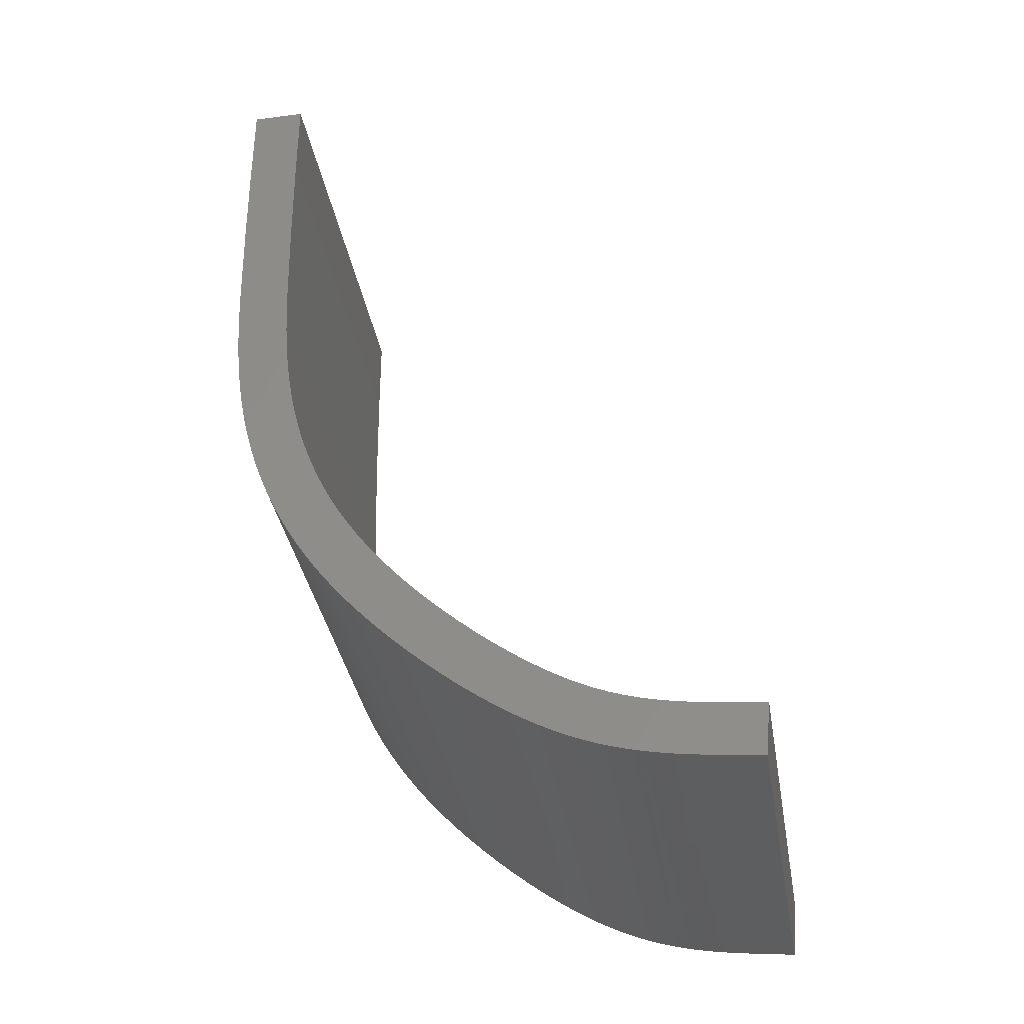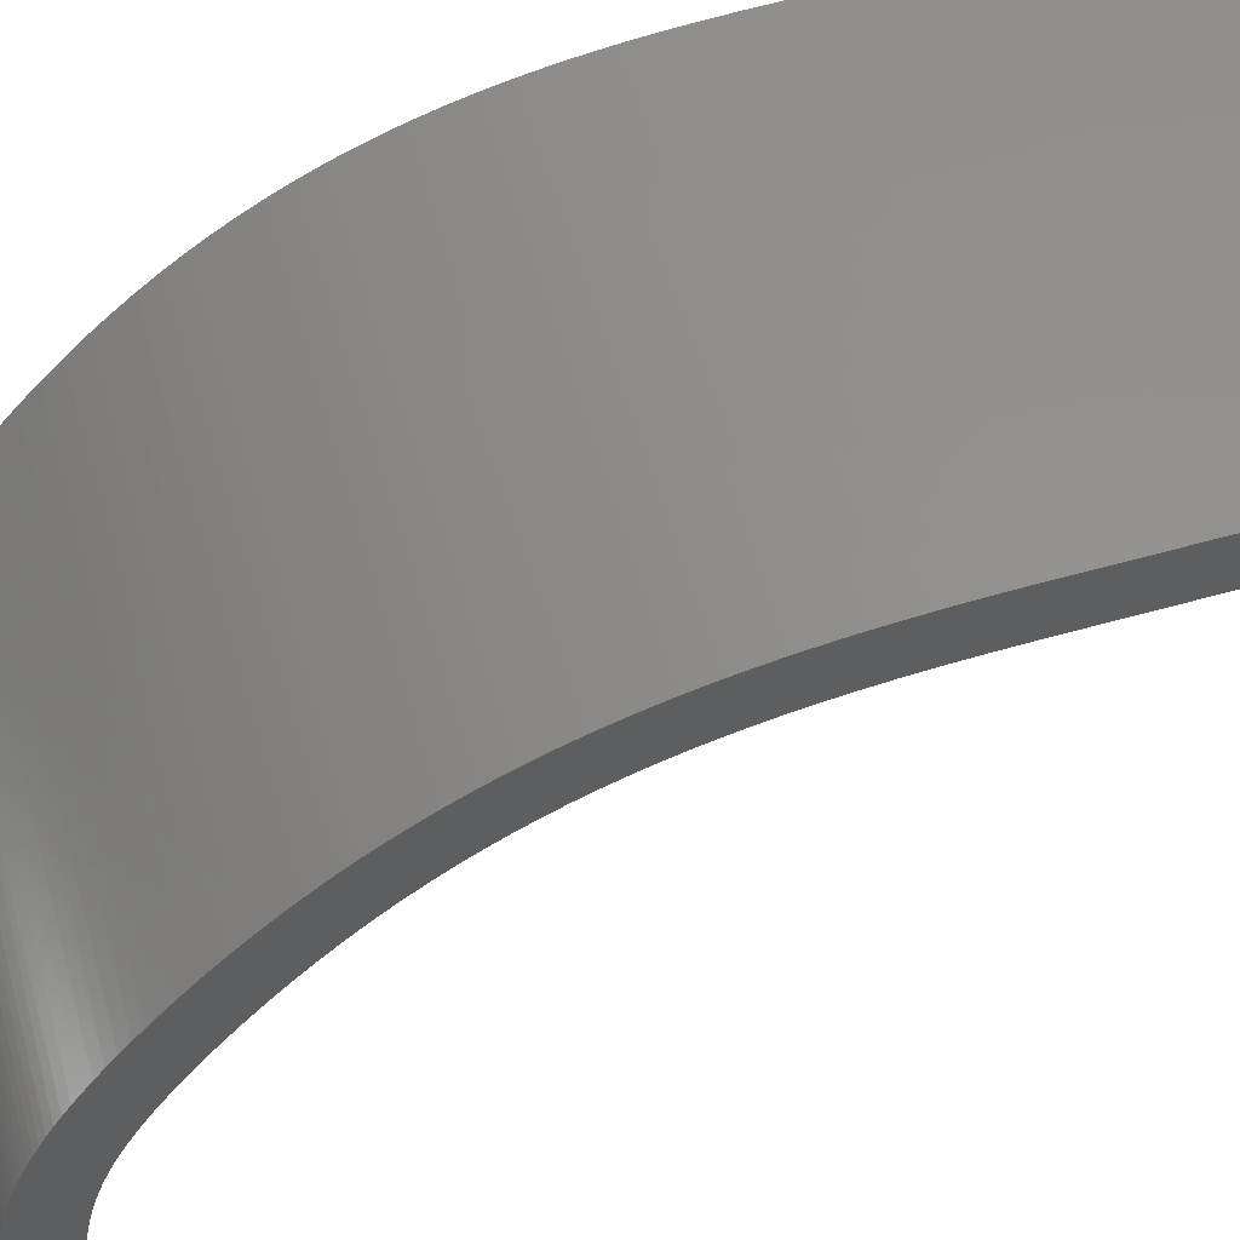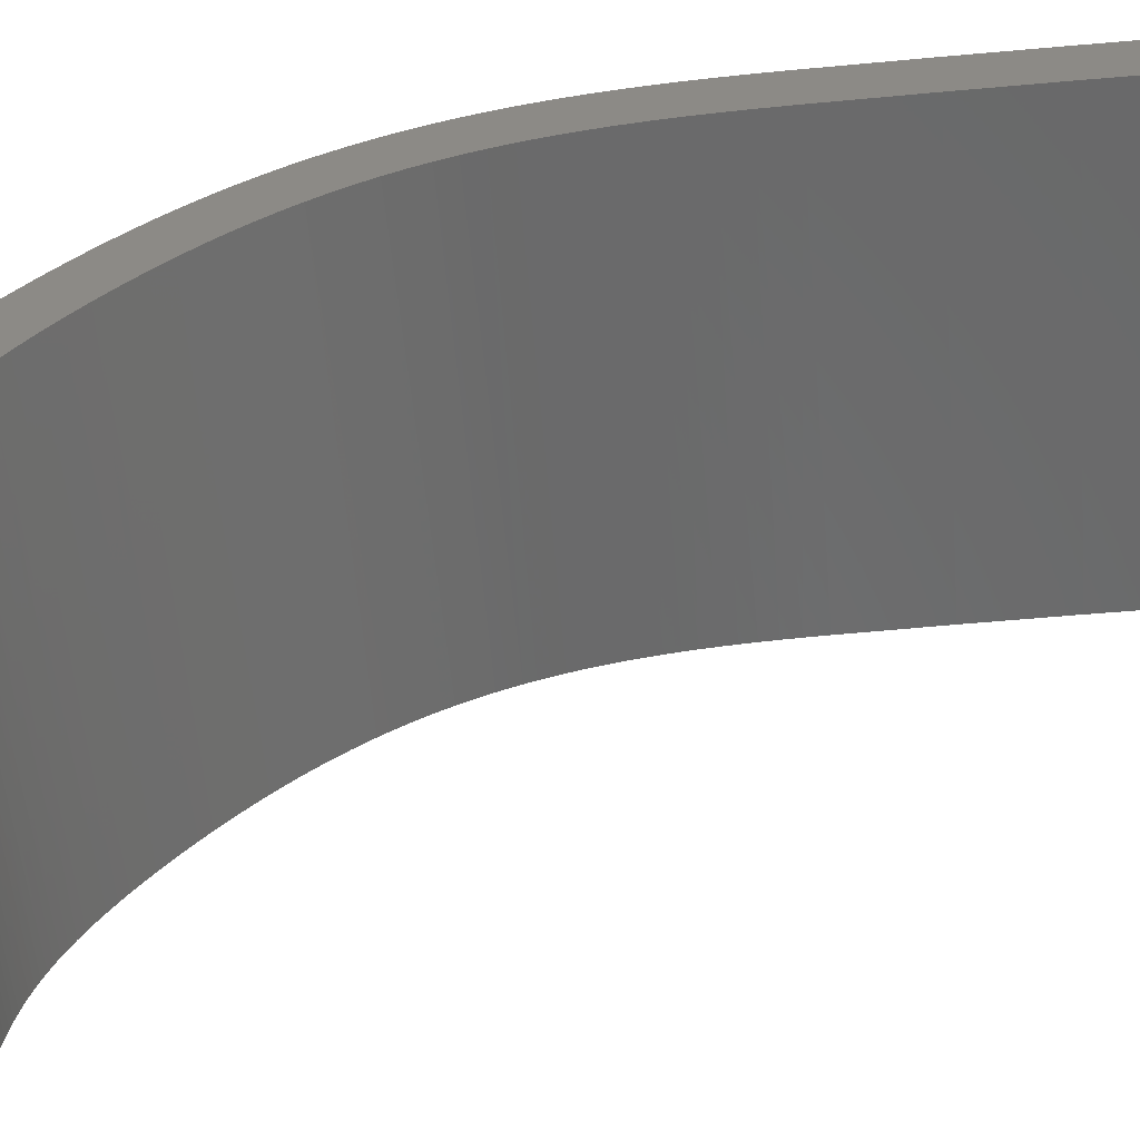
<metadata>
{"format":"stl","ext":"stl","renderer":"f3d","projection":"perspective","resolution":1024,"background":"white","views":[{"elev":-36.2,"azim":-80.3,"up":"+Z"},{"elev":54.9,"azim":-106.0,"up":"+Y"},{"elev":-56.1,"azim":-85.0,"up":"+Y"}]}
</metadata>
<code>
# stl→obj: 324 verts, 644 faces
v -300 -20 0
v 25 -20 0
v 25 20 0
v -300 20 0
v 25 19.69 -69.95
v -300 19.69 -69.95
v 25 18.76 -139.9
v -300 18.76 -139.9
v 25 17.2 -209.8
v -300 17.2 -209.8
v -300 -22.78 -208.8
v 25 -22.78 -208.8
v 25 -21.24 -139.2
v 25 -20.31 -69.59
v -300 -20.31 -69.59
v -300 -21.24 -139.2
v -300 -157.3 -538.4
v -300 -144.8 -526.4
v -300 -120.6 -558.7
v -300 -170.5 -550.4
v -300 -136 -573.2
v -300 -115.5 -553.7
v -300 -128.3 -566.1
v -300 -144 -580.4
v -300 -152.1 -587.4
v -300 -133.2 -514.5
v -300 -106.3 -544.2
v -300 -113.3 -551.4
v -300 -128.2 -566
v -300 -141.9 -578.5
v -300 -184.1 -562
v -300 -103.6 -541.4
v -300 -155.9 -590.6
v -300 -122.4 -502.7
v -300 -93.14 -530
v -300 -99.56 -537
v -300 -160.2 -594.2
v -300 -168.4 -600.8
v -300 16.69 -225.7
v -300 -23.73 -234.6
v -300 16.11 -238.9
v -300 15.42 -251
v -300 -92.42 -529.1
v -300 -197.7 -573
v -300 -176.5 -607.2
v -300 -184.1 -612.9
v -300 -24.9 -254.5
v -300 -26.42 -272.7
v -300 14.61 -262.6
v -300 -170 -602.1
v -300 16.23 -236.1
v -300 13.56 -274.8
v -300 13.52 -275.2
v -300 12.38 -286.3
v -300 -112.3 -490.9
v -300 -81.9 -516.8
v -300 -86.94 -522.8
v -300 -211.1 -583.1
v -300 -224 -592.1
v -300 -192.3 -618.9
v -300 15.04 -256.4
v -300 -28.28 -289.6
v -300 -102.9 -479.1
v -300 -75.27 -508.7
v -300 -184.5 -613.2
v -300 11.62 -292.7
v -300 11.19 -296.3
v -300 9.77 -306.7
v -300 -33.37 -322.2
v -300 -30.49 -305.5
v -300 8.156 -317.1
v -300 -94.22 -467.3
v -300 -64.42 -494.3
v -300 -72.06 -504.5
v -300 -197.7 -622.6
v -300 9.372 -309.3
v -300 -36.65 -337.9
v -300 4.568 -336.5
v -300 -86.12 -455.4
v -300 -54.4 -479.9
v -300 -59.32 -487.2
v -300 -62.85 -492.1
v -300 -80.98 -515.7
v -300 -200 -624.2
v -300 6.773 -325
v -300 6.463 -326.8
v -300 -40.34 -352.7
v -300 0.4343 -354.8
v -300 -78.62 -443.4
v -300 -46.23 -467.1
v -300 -49.72 -472.7
v -300 -54.24 -479.7
v -300 -69.7 -501.5
v -300 3.461 -341.6
v -300 2.601 -345.6
v -300 -1.816 -363.5
v -300 -4.244 -372.1
v -300 -236 -599.8
v -300 -207.5 -629.1
v -300 -0.2632 -357.5
v -300 -44.44 -366.9
v -300 -71.67 -431.3
v -300 -38.76 -454.4
v -300 -40.85 -458.1
v -300 -45.18 -465.4
v -300 -4.393 -372.6
v -300 -48.96 -380.5
v -300 -8.974 -387.2
v -300 -9.488 -388.7
v -300 -6.794 -380.5
v -300 -65.25 -419
v -300 -32.71 -443.2
v -300 -210.7 -631.2
v -300 -12.36 -396.9
v -300 -13.99 -401.3
v -300 -31.82 -441.5
v -300 -36.72 -450.7
v -300 -214.5 -633.6
v -300 -344 -635.2
v -300 -330.1 -633.4
v -300 -327.9 -673.4
v -300 -366.5 -637.5
v -300 -348.8 -676
v -300 -384.3 -639.3
v -300 -367.2 -677.8
v -300 -53.92 -393.6
v -300 -59.35 -406.4
v -300 -19.45 -414.9
v -300 -15.33 -404.8
v -300 -18.52 -412.8
v -300 -25.38 -428.3
v -300 -21.81 -420.5
v -300 -25.28 -428.1
v -300 -28.93 -435.7
v -300 -318 -631.4
v -300 -312.2 -671
v -300 -319.8 -672.3
v -300 -323.9 -672.9
v -300 -338 -674.7
v -300 -359.7 -677.1
v -300 -221.3 -637.7
v -300 -307 -629.2
v -300 -299.5 -668.5
v -300 -305 -669.6
v -300 -311.3 -670.8
v -300 -336.8 -674.6
v -300 -380.2 -679.1
v -300 -247 -606.2
v -300 -296.7 -626.6
v -300 -291.4 -666.6
v -300 -222.9 -638.5
v -300 -257.3 -611.6
v -300 -234.2 -644.8
v -300 -234.5 -644.9
v -300 -228 -641.4
v -300 -286.7 -623.7
v -300 -278.5 -663
v -300 -288.3 -665.8
v -300 -298.1 -668.2
v -300 -267.2 -616.2
v -300 -245.2 -650.2
v -300 -247.2 -651.1
v -300 -240.8 -648.1
v -300 -277.4 -662.7
v -300 -284.9 -664.9
v -300 -277 -620.2
v -300 -256 -654.9
v -300 -266.7 -659.1
v -300 -259.7 -656.4
v -300 -265.9 -658.8
v -300 -272.2 -661
v -300 -253.4 -653.9
v 25 -141.9 -578.5
v 25 -170.5 -550.4
v 25 -175.8 -555.1
v 25 -168 -548.2
v 25 -128.3 -566.1
v 25 -160.3 -541.3
v 25 -152.9 -534.2
v 25 -157.3 -538.4
v 25 -115.5 -553.7
v 25 -145.6 -527.2
v 25 -155.8 -590.6
v 25 -184.1 -562
v 25 -191.6 -568.2
v 25 -138.7 -520.2
v 25 -144.8 -526.4
v 25 -183.7 -561.7
v 25 -103.6 -541.4
v 25 -133.2 -514.4
v 25 -132 -513.2
v 25 -170 -602.1
v 25 -197.7 -573
v 25 -92.41 -529.1
v 25 -125.7 -506.4
v 25 -23.29 -224.4
v 25 -184 -612.9
v 25 -199.4 -574.3
v 25 16.25 -236.1
v 25 -23.74 -234.6
v 25 -211.1 -583.1
v 25 -214.7 -585.7
v 25 -119.7 -499.6
v 25 -122.4 -502.6
v 25 -23.86 -237.3
v 25 -24.54 -249.2
v 25 -207.1 -580.2
v 25 15.06 -256.4
v 25 -24.92 -254.5
v 25 -81.89 -516.8
v 25 -113.9 -492.7
v 25 13.52 -275.2
v 25 -26.43 -272.7
v 25 -27.4 -282.1
v 25 -25.34 -260.4
v 25 -108.3 -486
v 25 -112.3 -490.9
v 25 -26.26 -271
v 25 11.64 -292.7
v 25 -28.3 -289.6
v 25 -197.7 -622.6
v 25 -72.05 -504.5
v 25 -103 -479.1
v 25 -62.84 -492.1
v 25 -97.85 -472.3
v 25 9.391 -309.3
v 25 -30.52 -305.5
v 25 -31.51 -311.7
v 25 -28.56 -291.8
v 25 -102.9 -479.1
v 25 -29.94 -301.8
v 25 -210.7 -631.2
v 25 -224 -592.1
v 25 -92.96 -465.5
v 25 -94.24 -467.2
v 25 3.483 -341.7
v 25 6.787 -325
v 25 -33.38 -322.2
v 25 -221.9 -590.7
v 25 -33.15 -321
v 25 -54.24 -479.7
v 25 -88.23 -458.5
v 25 -46.21 -467.1
v 25 -83.77 -451.7
v 25 -34.98 -330.2
v 25 -36.66 -337.9
v 25 -86.14 -455.4
v 25 -0.2443 -357.5
v 25 -40.36 -352.7
v 25 -41.18 -355.8
v 25 -36.9 -338.9
v 25 -38.74 -454.4
v 25 -75.34 -437.8
v 25 -39 -347.6
v 25 -79.44 -444.7
v 25 -78.63 -443.4
v 25 -8.96 -387.2
v 25 -4.388 -372.6
v 25 -44.46 -366.9
v 25 -71.42 -430.8
v 25 -71.67 -431.3
v 25 -43.56 -364
v 25 -31.81 -441.5
v 25 -67.65 -423.7
v 25 -25.38 -428.3
v 25 -64.11 -416.6
v 25 -13.97 -401.3
v 25 -48.97 -380.5
v 25 -65.27 -418.9
v 25 -19.44 -415
v 25 -57.45 -402.1
v 25 -59.37 -406.4
v 25 -51.42 -387.2
v 25 -53.93 -393.6
v 25 -48.66 -379.6
v 25 -46.01 -371.8
v 25 -380.2 -679.1
v 25 -359.7 -677.1
v 25 -366.5 -637.5
v 25 -356.9 -636.6
v 25 -338 -674.7
v 25 -344.3 -635.2
v 25 -323.9 -672.9
v 25 -335.3 -634.1
v 25 -60.67 -409.4
v 25 -54.36 -394.7
v 25 -344 -635.2
v 25 -222.8 -638.5
v 25 -236 -599.8
v 25 -229 -595.4
v 25 -327.4 -633
v 25 -330.1 -633.3
v 25 -247 -606.2
v 25 -248.2 -606.9
v 25 -235.7 -599.6
v 25 -311.3 -670.8
v 25 -320.1 -631.8
v 25 -242 -603.4
v 25 -313.3 -630.5
v 25 -318 -631.4
v 25 -299.5 -668.5
v 25 -307 -629.2
v 25 -245.2 -650.2
v 25 -234.2 -644.8
v 25 -257.3 -611.6
v 25 -306.8 -629.1
v 25 -254.2 -610.1
v 25 -288.3 -665.8
v 25 -300.7 -627.7
v 25 -256 -654.9
v 25 -265.8 -615.6
v 25 -294.6 -626
v 25 -296.7 -626.6
v 25 -271.6 -618.1
v 25 -277 -620.2
v 25 -267.2 -616.2
v 25 -260 -612.9
v 25 -277.4 -662.7
v 25 -288.8 -624.3
v 25 -266.7 -659.1
v 25 -283 -622.4
v 25 -286.7 -623.6
v 25 -277.2 -620.3
v 25 -384.3 -639.3
f 1 2 3
f 3 4 1
f 3 5 6
f 5 7 8
f 8 7 9
f 9 10 8
f 8 6 5
f 6 4 3
f 11 12 13
f 13 14 15
f 1 15 14
f 14 2 1
f 15 16 13
f 13 16 11
f 17 18 19
f 20 17 21
f 18 22 19
f 17 23 21
f 20 24 25
f 26 27 28
f 19 29 17
f 21 30 20
f 25 31 20
f 26 32 27
f 30 24 20
f 25 33 31
f 6 15 1
f 6 8 16
f 34 35 36
f 28 18 26
f 33 37 31
f 31 37 38
f 16 15 6
f 10 11 16
f 11 10 39
f 40 41 42
f 34 43 35
f 29 23 17
f 38 44 31
f 44 45 46
f 16 8 10
f 39 40 11
f 42 47 40
f 48 47 49
f 36 26 34
f 38 50 44
f 44 50 45
f 39 51 40
f 40 51 41
f 49 52 48
f 48 53 54
f 55 56 57
f 28 22 18
f 46 58 44
f 59 58 60
f 42 61 47
f 47 61 49
f 54 62 48
f 55 63 64
f 57 34 55
f 46 65 58
f 58 65 60
f 52 53 48
f 54 66 62
f 62 67 68
f 69 70 71
f 63 72 73
f 63 74 64
f 36 32 26
f 60 75 59
f 66 67 62
f 68 70 62
f 70 76 71
f 77 69 78
f 79 80 81
f 72 82 73
f 64 83 55
f 75 84 59
f 68 76 70
f 71 85 69
f 69 86 78
f 87 77 88
f 89 90 91
f 79 92 80
f 73 93 63
f 57 43 34
f 85 86 69
f 78 94 77
f 77 95 88
f 87 96 97
f 91 79 89
f 81 72 79
f 83 56 55
f 98 59 99
f 94 95 77
f 88 100 87
f 97 101 87
f 102 103 104
f 89 105 90
f 93 74 63
f 59 84 99
f 100 96 87
f 97 106 101
f 107 108 109
f 101 110 108
f 102 111 112
f 104 89 102
f 81 82 72
f 99 113 98
f 106 110 101
f 108 107 101
f 107 114 115
f 111 116 112
f 102 117 103
f 113 118 98
f 119 120 121
f 122 119 123
f 124 122 125
f 109 114 107
f 115 126 107
f 127 126 128
f 126 129 130
f 111 127 131
f 127 132 133
f 111 134 116
f 91 92 79
f 135 136 137
f 120 138 121
f 119 139 123
f 122 140 125
f 115 129 126
f 130 128 126
f 133 131 127
f 104 105 89
f 98 118 141
f 142 143 144
f 135 145 136
f 121 146 119
f 125 147 124
f 128 132 127
f 112 117 102
f 141 148 98
f 142 149 150
f 144 135 142
f 137 120 135
f 123 140 122
f 131 134 111
f 141 151 148
f 152 153 154
f 148 155 153
f 149 156 157
f 149 158 150
f 142 159 143
f 146 139 119
f 151 155 148
f 153 152 148
f 160 161 162
f 152 163 161
f 156 164 157
f 149 165 158
f 137 138 120
f 154 163 152
f 161 160 152
f 166 160 167
f 156 166 168
f 166 169 170
f 156 171 164
f 144 145 135
f 162 172 160
f 160 172 167
f 170 168 166
f 150 159 142
f 167 169 166
f 157 165 149
f 168 171 156
f 1 4 6
f 173 174 175
f 173 176 174
f 173 177 178
f 178 176 173
f 177 179 180
f 180 178 177
f 181 182 179
f 179 177 181
f 183 184 185
f 175 183 173
f 181 186 187
f 183 188 184
f 187 182 181
f 189 190 186
f 175 188 183
f 189 191 190
f 5 14 13
f 5 3 2
f 192 185 193
f 186 181 189
f 9 7 13
f 2 14 5
f 185 192 183
f 189 194 195
f 9 12 196
f 13 7 5
f 197 192 198
f 195 191 189
f 199 196 200
f 13 12 9
f 197 201 202
f 193 198 192
f 194 203 204
f 199 205 206
f 196 199 9
f 197 207 201
f 204 195 194
f 208 206 209
f 200 205 199
f 198 207 197
f 210 211 203
f 212 213 214
f 212 208 215
f 206 208 199
f 203 194 210
f 210 216 217
f 212 218 213
f 209 215 208
f 217 211 210
f 219 214 220
f 215 218 212
f 202 221 197
f 222 223 216
f 222 224 225
f 226 227 228
f 226 219 229
f 214 219 212
f 216 210 222
f 225 230 222
f 226 231 227
f 220 229 219
f 232 221 233
f 230 223 222
f 224 234 235
f 236 237 238
f 229 231 226
f 221 239 233
f 235 225 224
f 237 240 238
f 228 237 226
f 202 239 221
f 241 242 234
f 241 243 244
f 236 245 246
f 228 240 237
f 234 224 241
f 244 247 241
f 248 249 250
f 248 236 251
f 238 245 236
f 247 242 241
f 243 252 253
f 248 254 249
f 246 251 236
f 243 255 244
f 253 256 243
f 257 258 259
f 251 254 248
f 256 255 243
f 252 260 261
f 258 262 259
f 250 258 248
f 261 253 252
f 263 264 260
f 263 265 266
f 267 257 268
f 250 262 258
f 260 252 263
f 266 269 263
f 270 271 272
f 267 273 274
f 257 275 268
f 259 276 257
f 277 278 279
f 269 264 263
f 272 265 270
f 274 270 267
f 276 275 257
f 278 280 279
f 281 282 280
f 281 283 284
f 265 285 266
f 270 286 271
f 268 273 267
f 280 278 281
f 284 287 281
f 288 232 289
f 233 290 232
f 274 286 270
f 287 282 281
f 283 291 292
f 288 293 294
f 232 295 289
f 272 285 265
f 292 284 283
f 296 297 291
f 288 298 293
f 290 295 232
f 291 283 296
f 296 299 300
f 301 302 299
f 303 304 305
f 289 298 288
f 300 297 296
f 301 306 302
f 304 307 305
f 294 304 288
f 299 296 301
f 301 308 309
f 310 303 311
f 294 307 304
f 309 306 301
f 308 312 313
f 310 314 315
f 311 316 310
f 305 317 303
f 313 309 308
f 318 319 312
f 318 320 321
f 315 320 310
f 317 311 303
f 312 308 318
f 321 322 318
f 316 314 310
f 322 319 318
f 315 323 320
f 323 321 320
f 279 324 277
f 324 124 147
f 147 277 324
f 9 199 39
f 199 51 39
f 199 208 42
f 42 41 199
f 208 61 42
f 208 52 49
f 212 53 52
f 52 208 212
f 49 61 208
f 212 219 54
f 219 66 54
f 226 68 67
f 67 219 226
f 226 76 68
f 237 85 71
f 71 226 237
f 237 236 78
f 236 94 78
f 78 86 237
f 248 88 95
f 95 236 248
f 248 100 88
f 248 97 96
f 258 106 97
f 97 248 258
f 96 100 248
f 258 257 110
f 257 108 110
f 257 267 114
f 267 115 114
f 114 109 257
f 270 130 129
f 270 128 130
f 129 267 270
f 270 133 132
f 265 131 133
f 133 270 265
f 132 128 270
f 265 263 134
f 263 116 134
f 263 252 117
f 117 112 263
f 252 103 117
f 243 105 104
f 104 252 243
f 243 90 105
f 241 92 91
f 91 243 241
f 241 224 81
f 81 80 241
f 224 82 81
f 224 222 93
f 93 73 224
f 222 74 93
f 222 83 64
f 210 56 83
f 83 222 210
f 64 74 222
f 194 43 57
f 57 210 194
f 194 189 36
f 36 35 194
f 189 32 36
f 181 28 27
f 27 189 181
f 181 22 28
f 177 23 29
f 29 181 177
f 29 19 181
f 177 173 21
f 173 30 21
f 173 183 25
f 183 33 25
f 25 24 173
f 192 38 37
f 37 183 192
f 192 50 38
f 197 46 45
f 45 192 197
f 197 221 60
f 60 65 197
f 221 75 60
f 221 232 99
f 99 84 221
f 232 113 99
f 288 141 118
f 118 232 288
f 288 151 141
f 304 153 155
f 155 288 304
f 304 303 163
f 163 154 304
f 303 161 163
f 303 310 172
f 172 162 303
f 310 167 172
f 320 168 170
f 170 310 320
f 170 169 310
f 320 318 171
f 318 164 171
f 318 308 165
f 308 158 165
f 165 157 318
f 308 159 150
f 301 143 159
f 159 308 301
f 150 158 308
f 296 145 144
f 144 301 296
f 296 283 137
f 137 136 296
f 283 138 137
f 283 146 121
f 281 139 146
f 146 283 281
f 121 138 283
f 278 140 123
f 123 281 278
f 277 147 125
f 125 278 277
f 125 140 278
f 123 139 281
f 136 145 296
f 144 143 301
f 157 164 318
f 171 168 320
f 169 167 310
f 162 161 303
f 154 153 304
f 155 151 288
f 118 113 232
f 84 75 221
f 65 46 197
f 45 50 192
f 37 33 183
f 24 30 173
f 21 23 177
f 19 22 181
f 27 32 189
f 35 43 194
f 57 56 210
f 73 82 224
f 80 92 241
f 91 90 243
f 104 103 252
f 112 116 263
f 134 131 265
f 129 115 267
f 109 108 257
f 110 106 258
f 95 94 236
f 86 85 237
f 71 76 226
f 67 66 219
f 54 53 212
f 41 51 199
f 39 10 9
f 11 40 196
f 40 200 196
f 40 47 206
f 206 205 40
f 47 209 206
f 48 218 215
f 215 47 48
f 48 213 218
f 48 62 214
f 62 220 214
f 62 70 231
f 231 229 62
f 70 227 231
f 70 240 228
f 69 238 240
f 240 70 69
f 228 227 70
f 69 77 245
f 77 246 245
f 77 87 254
f 87 249 254
f 254 251 77
f 101 262 250
f 250 87 101
f 101 259 262
f 101 275 276
f 107 268 275
f 275 101 107
f 276 259 101
f 107 126 273
f 126 274 273
f 126 127 271
f 127 272 271
f 271 286 126
f 111 266 285
f 111 269 266
f 285 127 111
f 111 260 264
f 102 261 260
f 260 111 102
f 264 269 111
f 102 89 253
f 89 256 253
f 89 79 244
f 79 247 244
f 244 255 89
f 72 234 242
f 242 79 72
f 72 235 234
f 63 230 225
f 225 72 63
f 63 55 216
f 216 223 63
f 55 217 216
f 55 34 203
f 203 211 55
f 34 204 203
f 26 191 195
f 195 34 26
f 26 190 191
f 18 187 186
f 186 26 18
f 18 17 179
f 17 180 179
f 179 182 18
f 20 176 178
f 178 17 20
f 20 174 176
f 20 188 175
f 31 184 188
f 188 20 31
f 175 174 20
f 31 44 185
f 44 193 185
f 44 58 207
f 207 198 44
f 58 201 207
f 59 239 202
f 202 58 59
f 59 233 239
f 98 289 295
f 295 59 98
f 295 290 59
f 98 148 298
f 148 293 298
f 148 152 307
f 152 305 307
f 307 294 148
f 160 316 311
f 311 152 160
f 311 317 152
f 166 315 314
f 314 160 166
f 166 156 321
f 321 323 166
f 156 322 321
f 156 149 312
f 312 319 156
f 149 313 312
f 142 302 306
f 306 149 142
f 306 309 149
f 142 135 299
f 135 300 299
f 135 120 291
f 291 297 135
f 120 292 291
f 119 287 284
f 284 120 119
f 119 122 280
f 122 279 280
f 280 282 119
f 324 279 122
f 122 124 324
f 282 287 119
f 284 292 120
f 297 300 135
f 299 302 142
f 309 313 149
f 319 322 156
f 323 315 166
f 314 316 160
f 317 305 152
f 294 293 148
f 298 289 98
f 290 233 59
f 202 201 58
f 198 193 44
f 185 184 31
f 178 180 17
f 182 187 18
f 186 190 26
f 195 204 34
f 211 217 55
f 223 230 63
f 225 235 72
f 242 247 79
f 255 256 89
f 253 261 102
f 285 272 127
f 286 274 126
f 273 268 107
f 250 249 87
f 251 246 77
f 245 238 69
f 229 220 62
f 214 213 48
f 215 209 47
f 205 200 40
f 196 12 11

</code>
